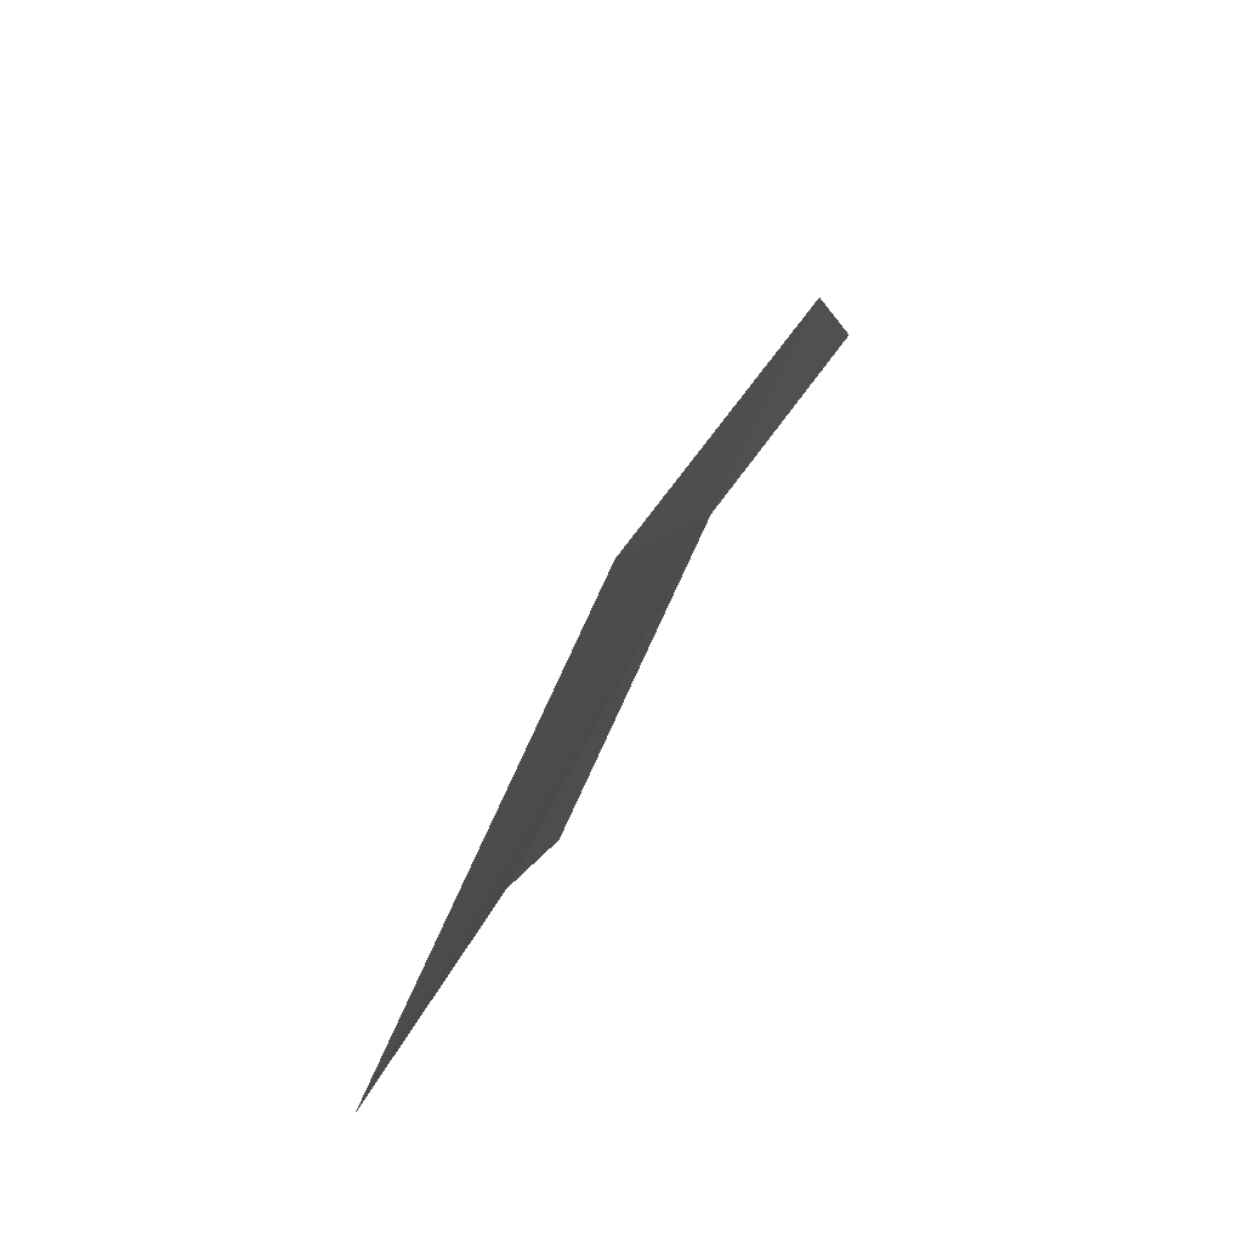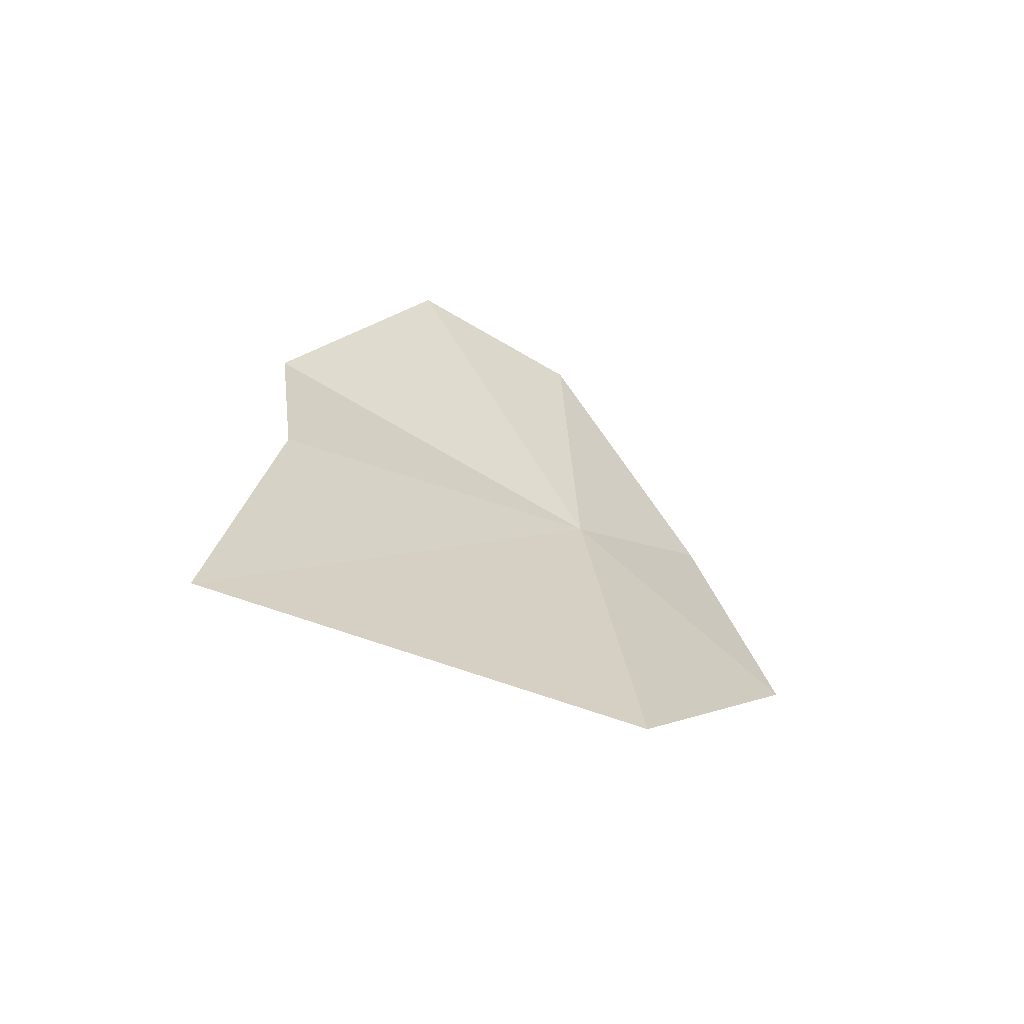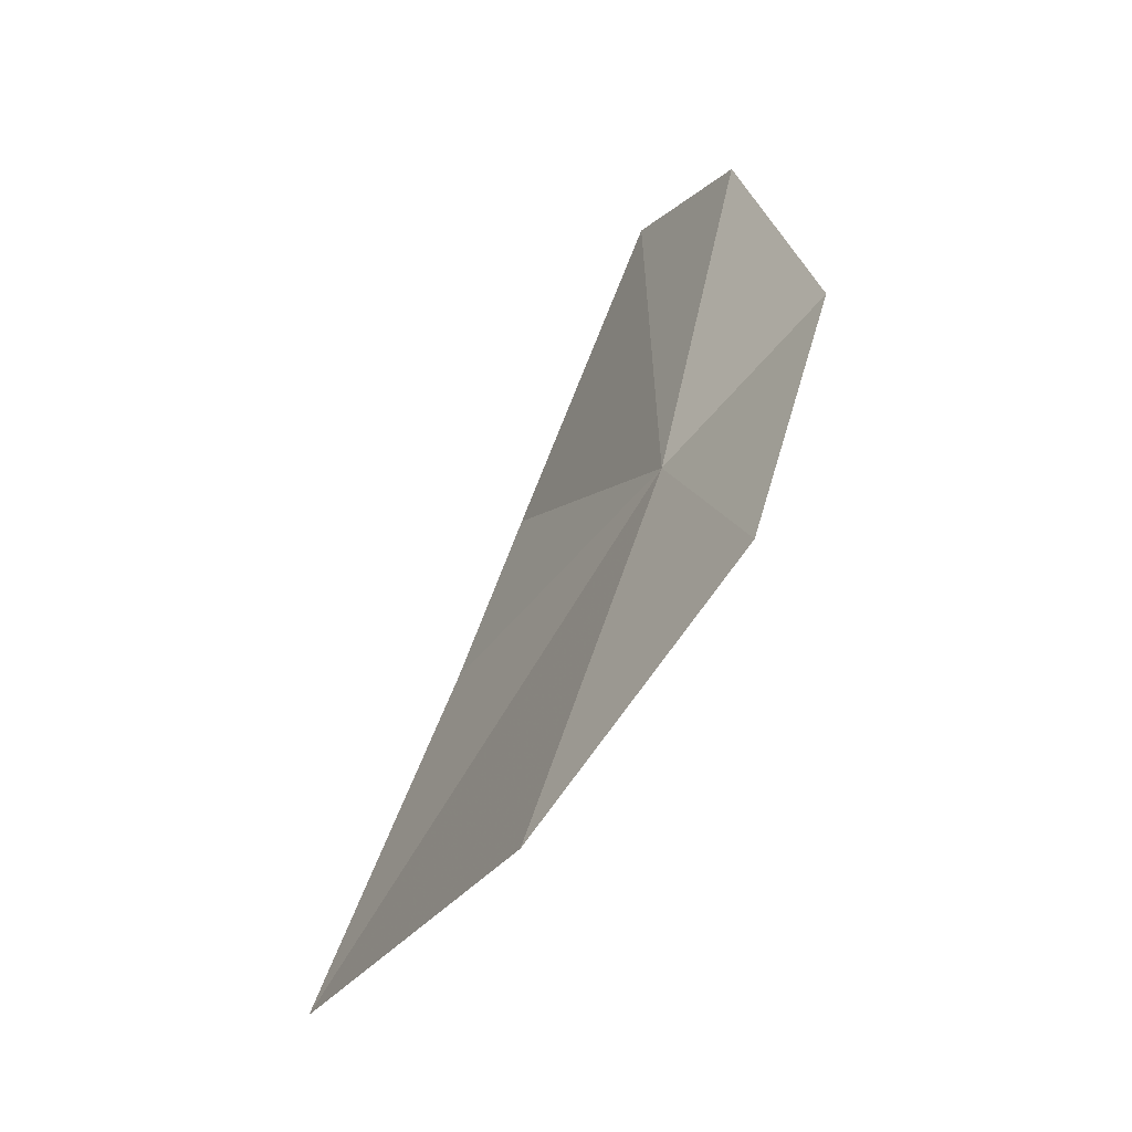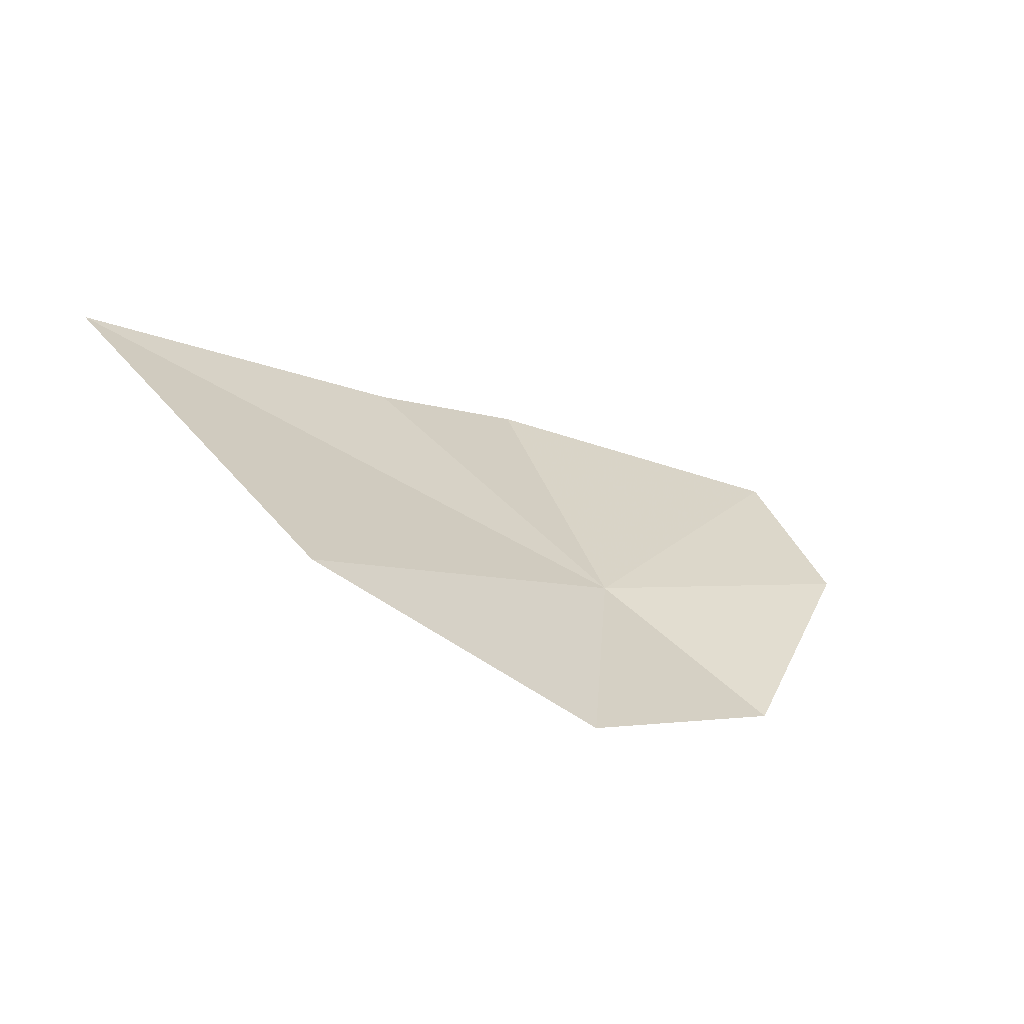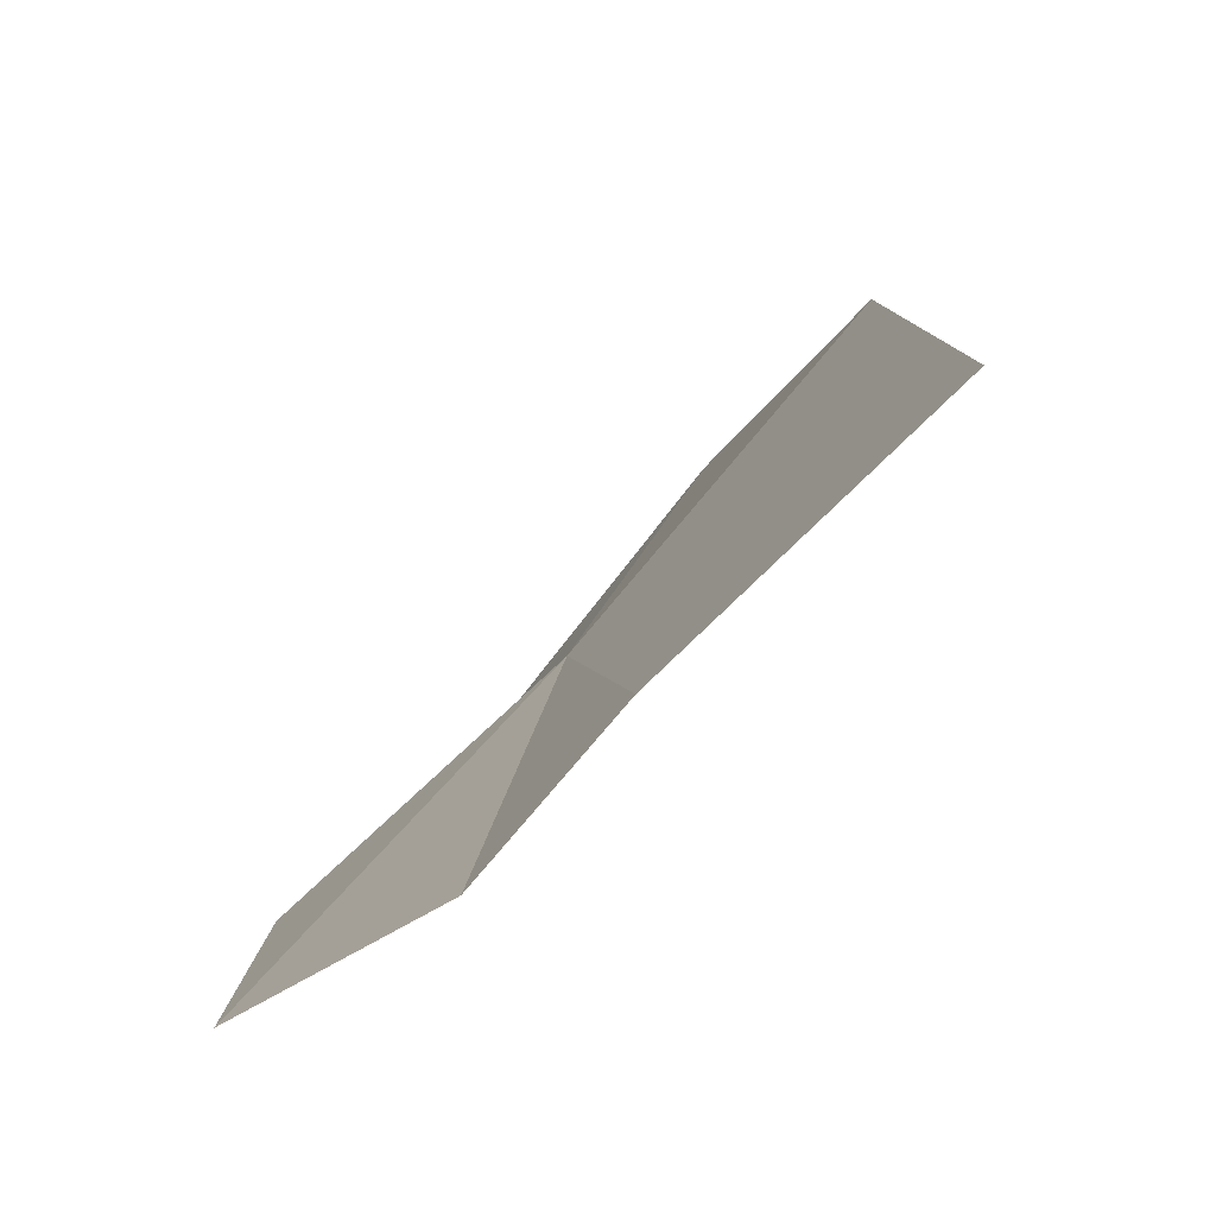
<metadata>
{"format":"obj","ext":"obj","renderer":"f3d","projection":"perspective","resolution":1024,"background":"white","views":[{"elev":33.5,"azim":-91.9,"up":"+Z"},{"elev":39.5,"azim":-70.2,"up":"+Y"},{"elev":79.8,"azim":-85.2,"up":"+Z"},{"elev":10.6,"azim":-18.8,"up":"+Y"},{"elev":-44.4,"azim":-150.2,"up":"+Z"}]}
</metadata>
<code>
v -33.71 159.7 64.59
v -33.67 160.3 63.05
v -34.44 160.5 63.44
v -35.91 160.9 63.75
v -32.32 159.8 63.25
v -35.27 160.1 65.38
v -32.27 159.5 64
v -34.18 159.4 65.7
v -33.09 159.1 64.99
f 1 2 3
f 1 3 4
f 1 5 2
f 1 4 6
f 1 7 5
f 1 6 8
f 1 9 7
f 1 8 9

</code>
